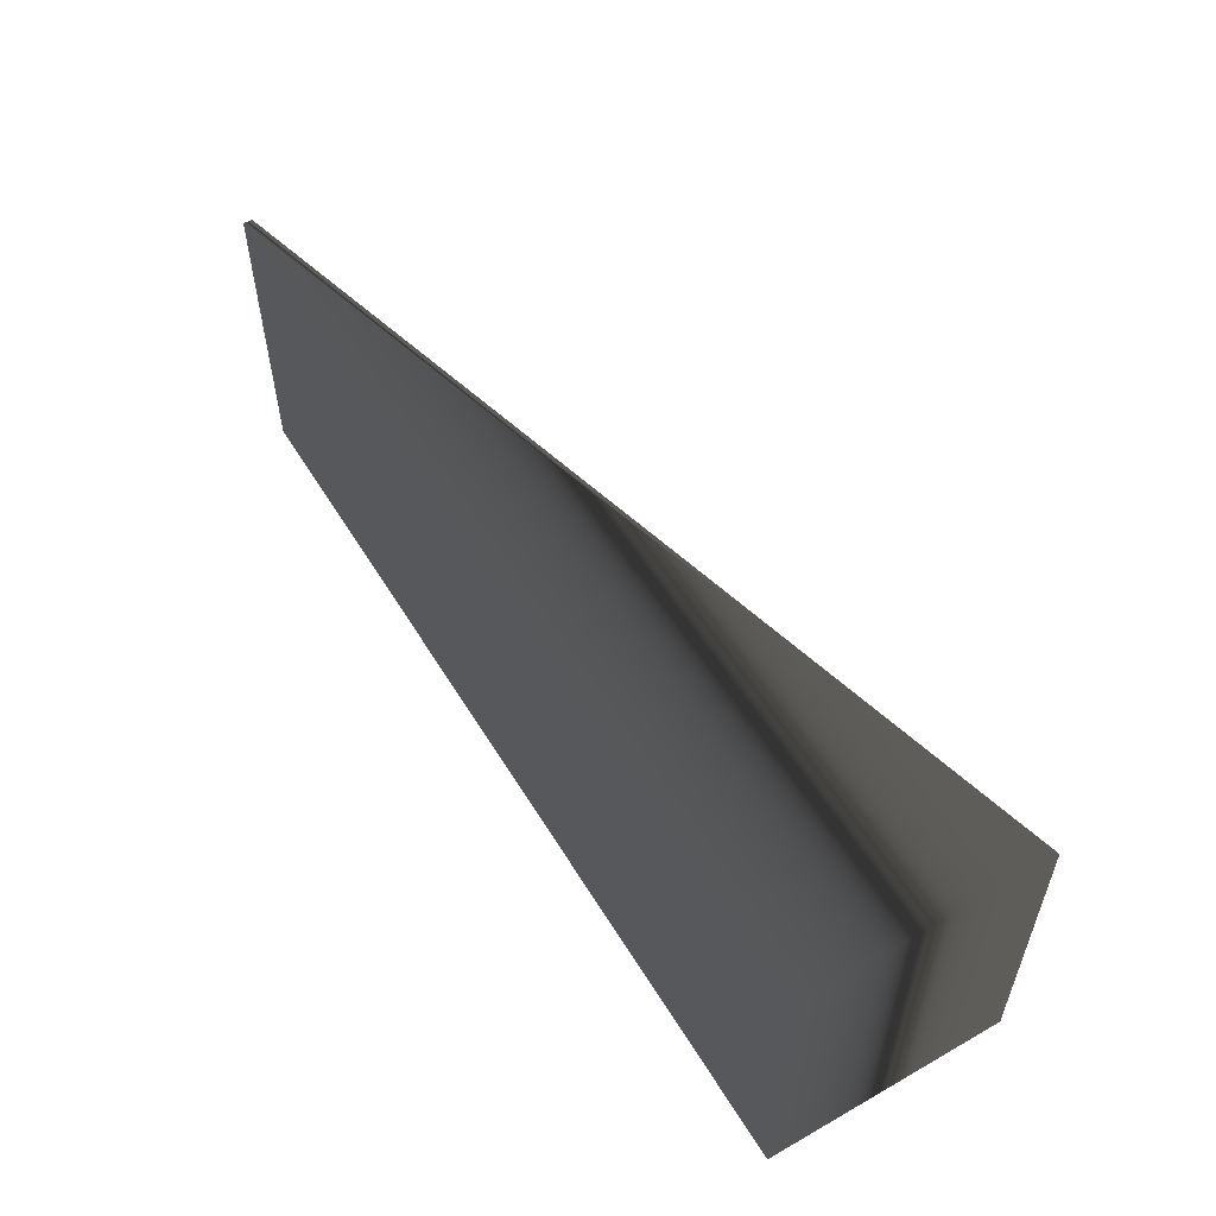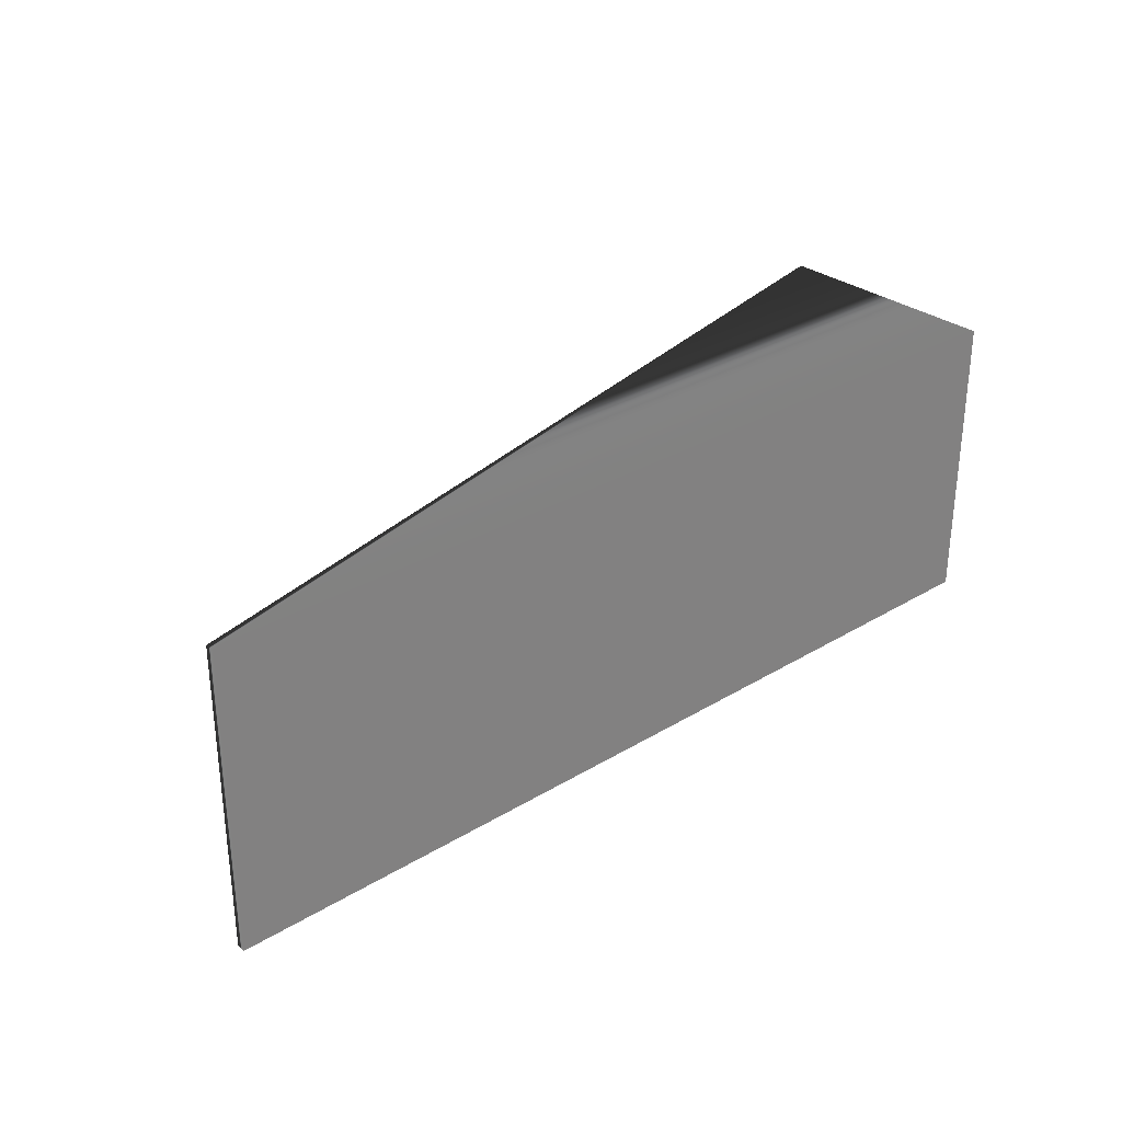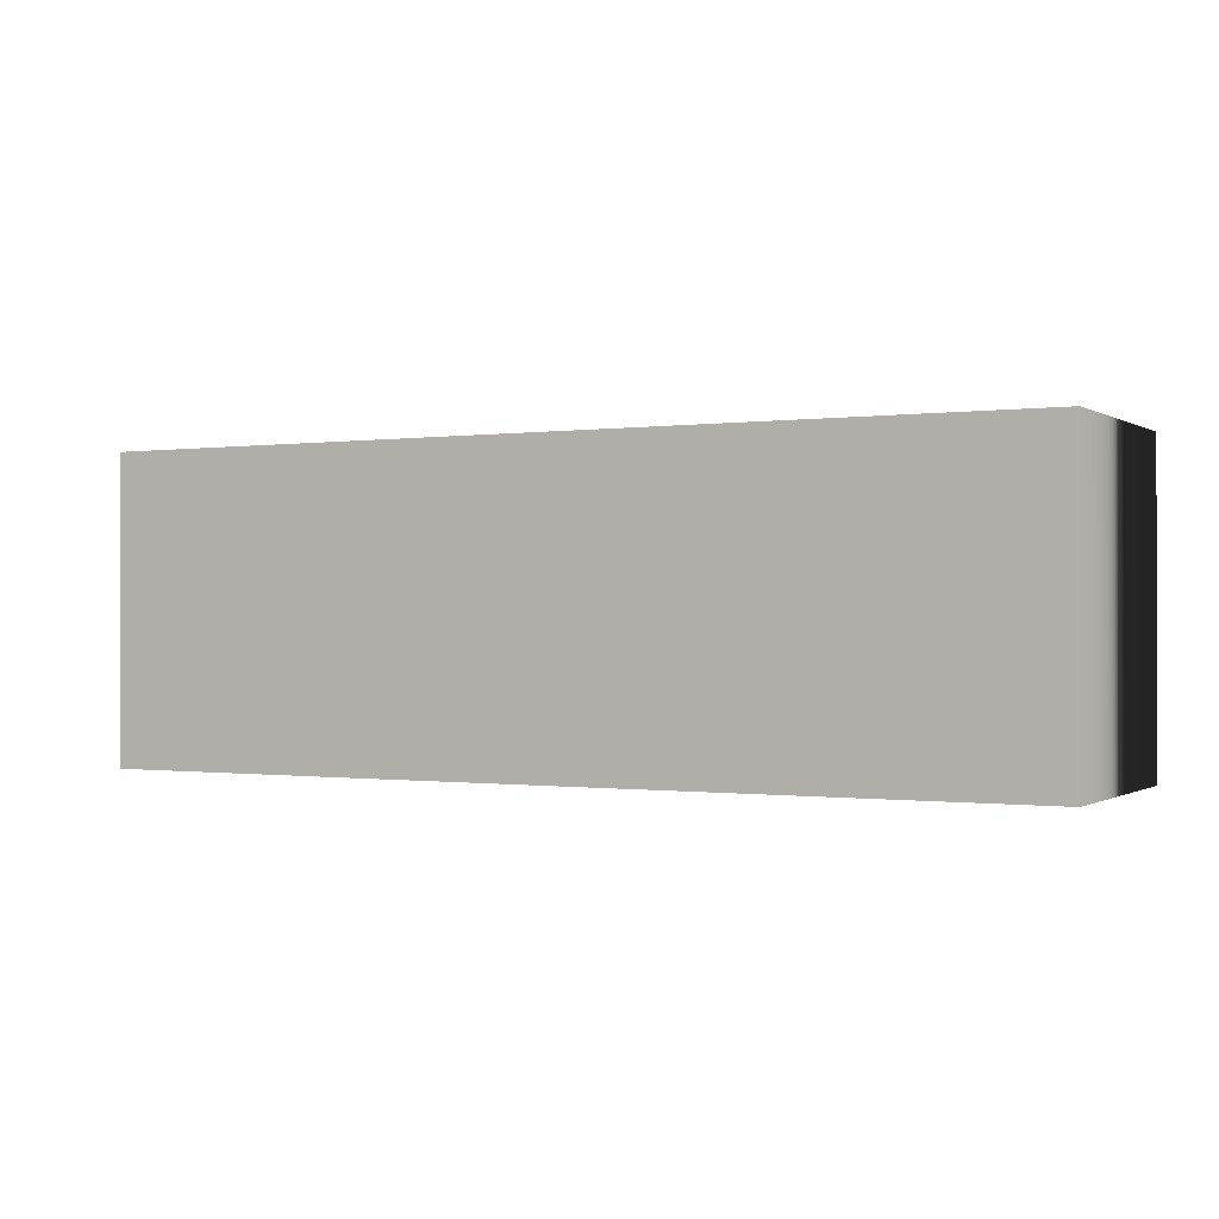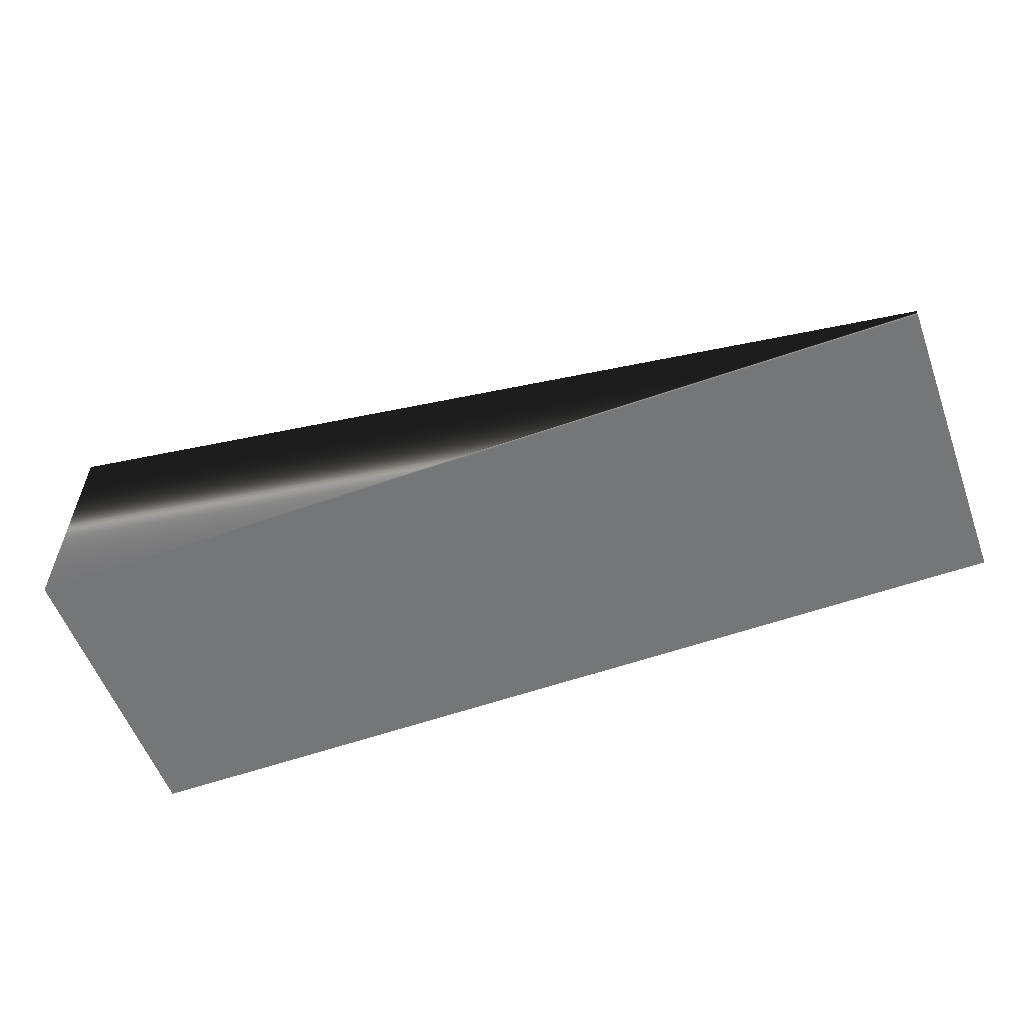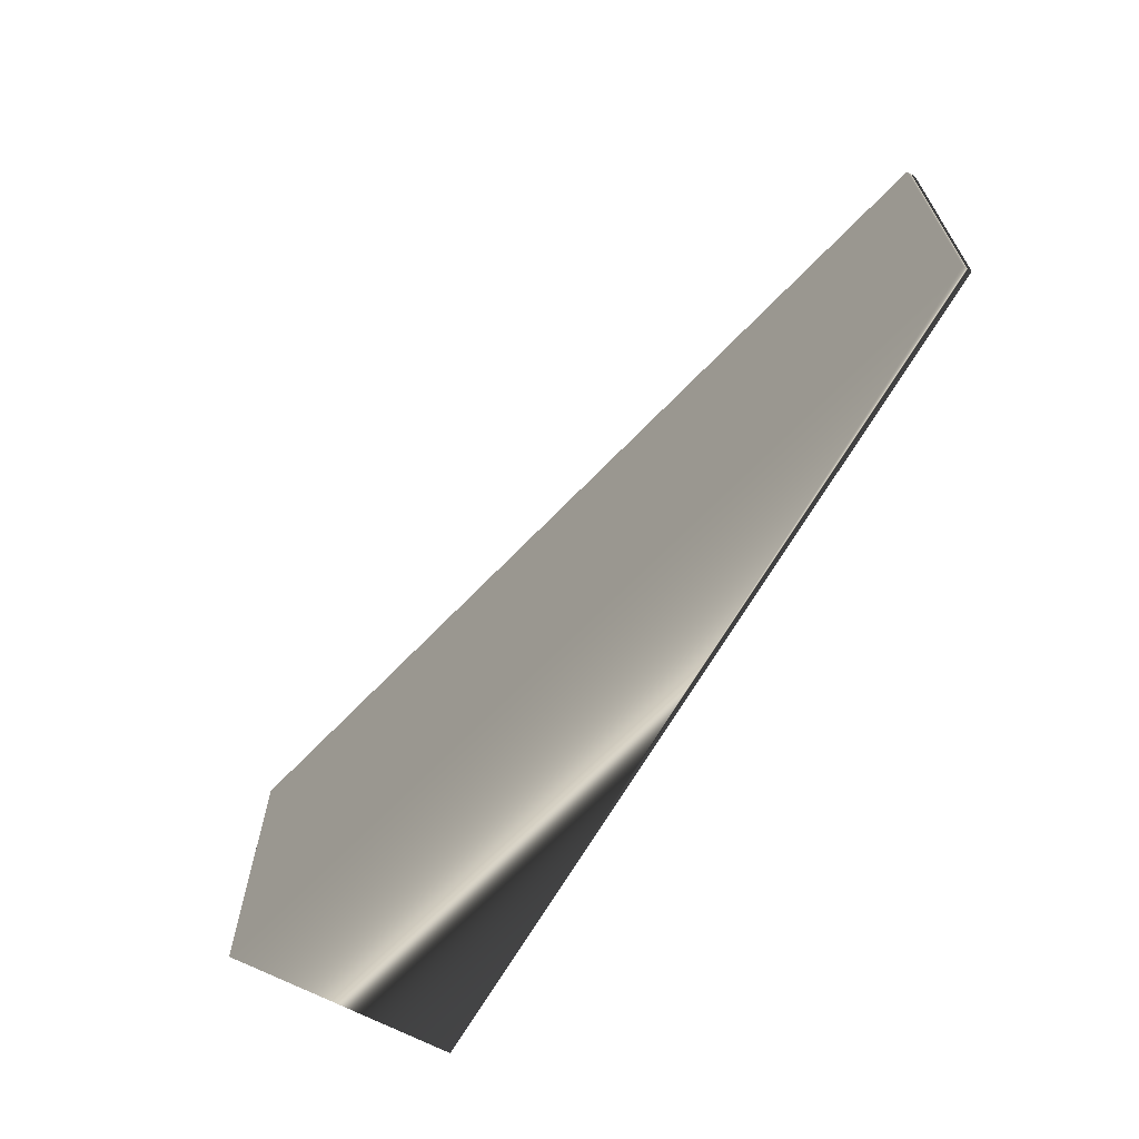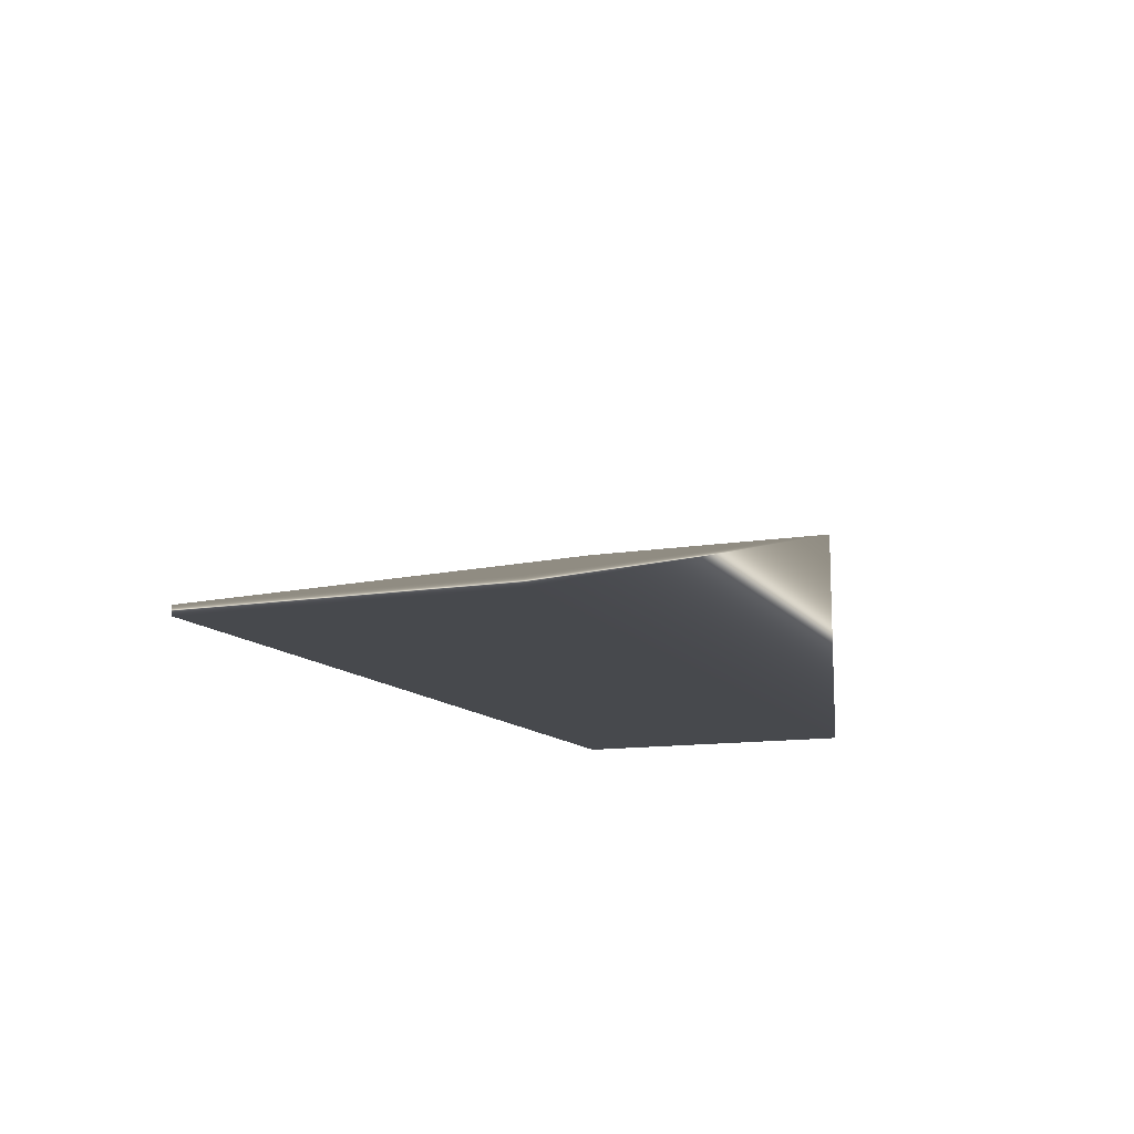
<metadata>
{"format":"obj","ext":"obj","renderer":"f3d","projection":"perspective","resolution":1024,"background":"white","views":[{"elev":54.7,"azim":59.1,"up":"+Z"},{"elev":30.1,"azim":-41.3,"up":"+Z"},{"elev":-0.4,"azim":27.7,"up":"+Z"},{"elev":-56.8,"azim":-159.9,"up":"+Y"},{"elev":-64.2,"azim":-119.1,"up":"+Z"},{"elev":-12.3,"azim":-68.3,"up":"+Y"}]}
</metadata>
<code>
g
v  -52.31 0 15.69
v  45.96 0 15.69
v  -52.31 0 -16.32
v  45.96 0 -16.32
v  -52.31 0.9701 15.69
v  45.96 25.74 15.69
v  -52.31 0.9701 -16.32
v  45.96 25.74 -16.32
g Box01
f 4 2 1 3
f 8 7 5 6
f 6 5 1 2
f 8 6 2 4
f 7 8 4 3
f 5 7 3 1
g
v  25.89 4.961 -0.5865
v  32.22 4.961 -0.5865
v  25.89 4.961 -8.766
v  32.22 4.961 -8.766
v  25.89 7.489 -0.5865
v  32.22 7.489 -0.5865
v  25.89 7.489 -8.766
v  32.22 7.489 -8.766
g Box02
f 12 10 9 11
f 16 15 13 14
f 14 13 9 10
f 16 14 10 12
f 15 16 12 11
f 13 15 11 9
g

</code>
